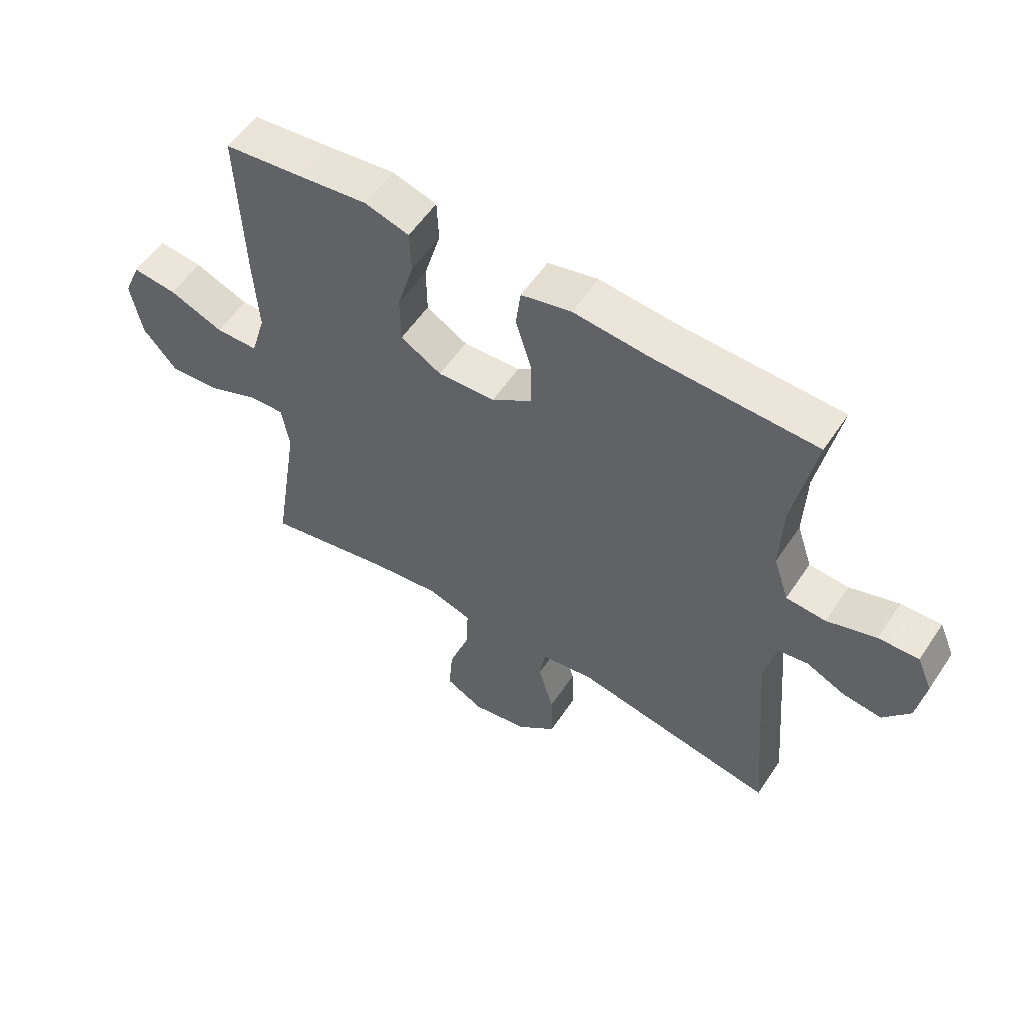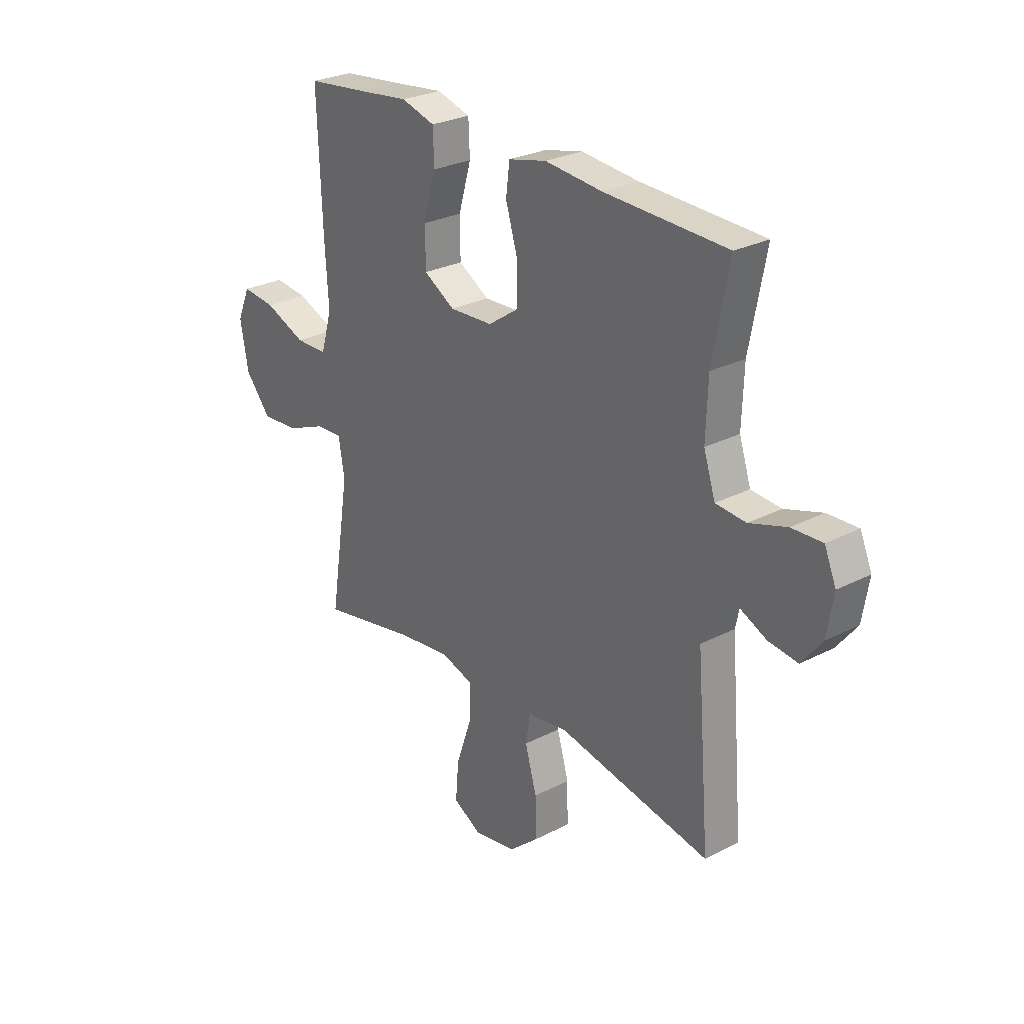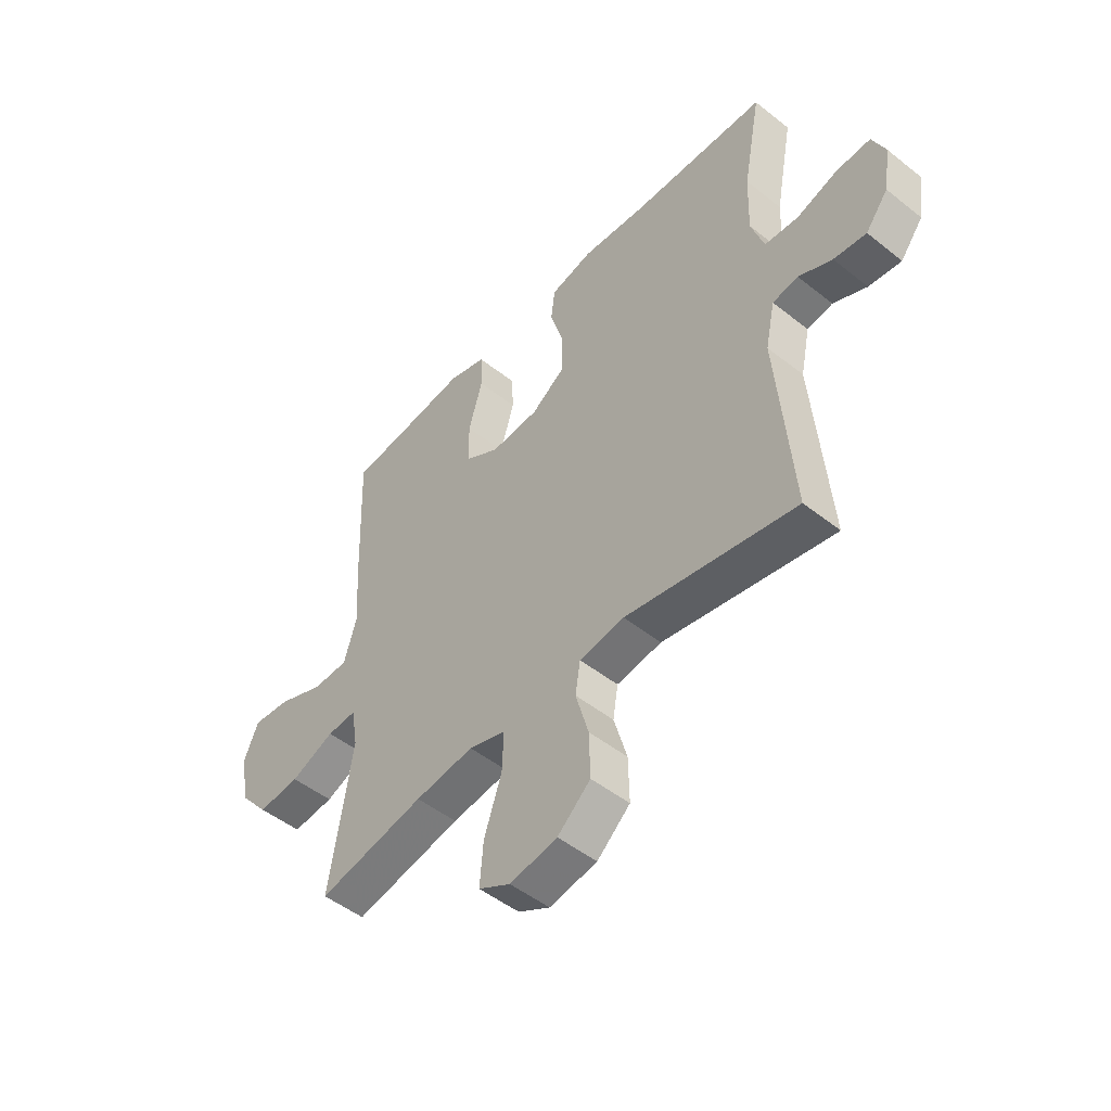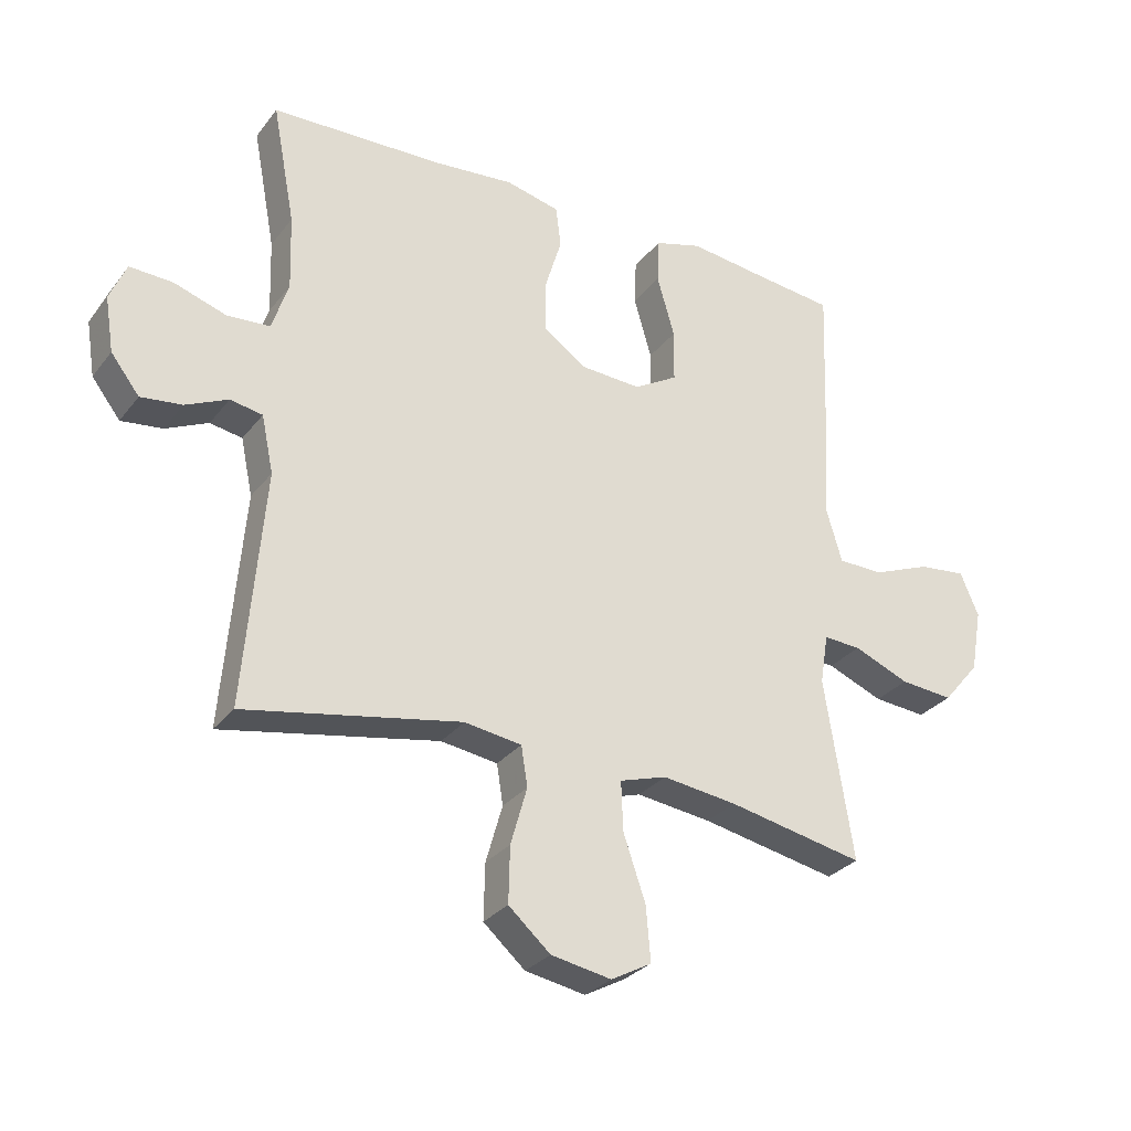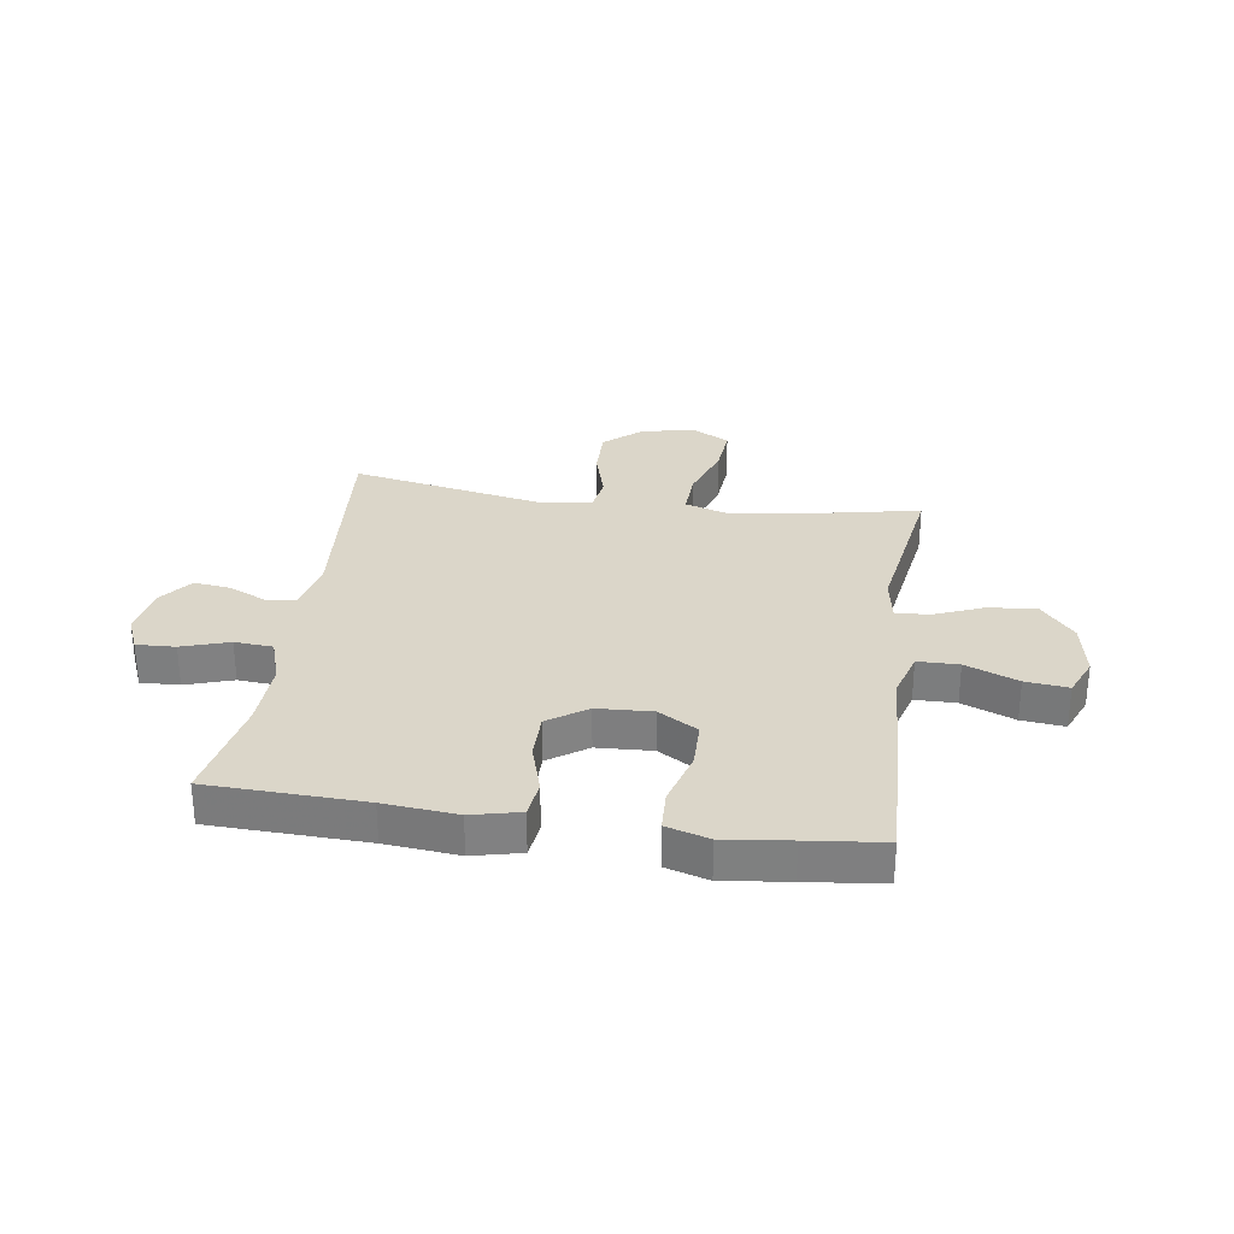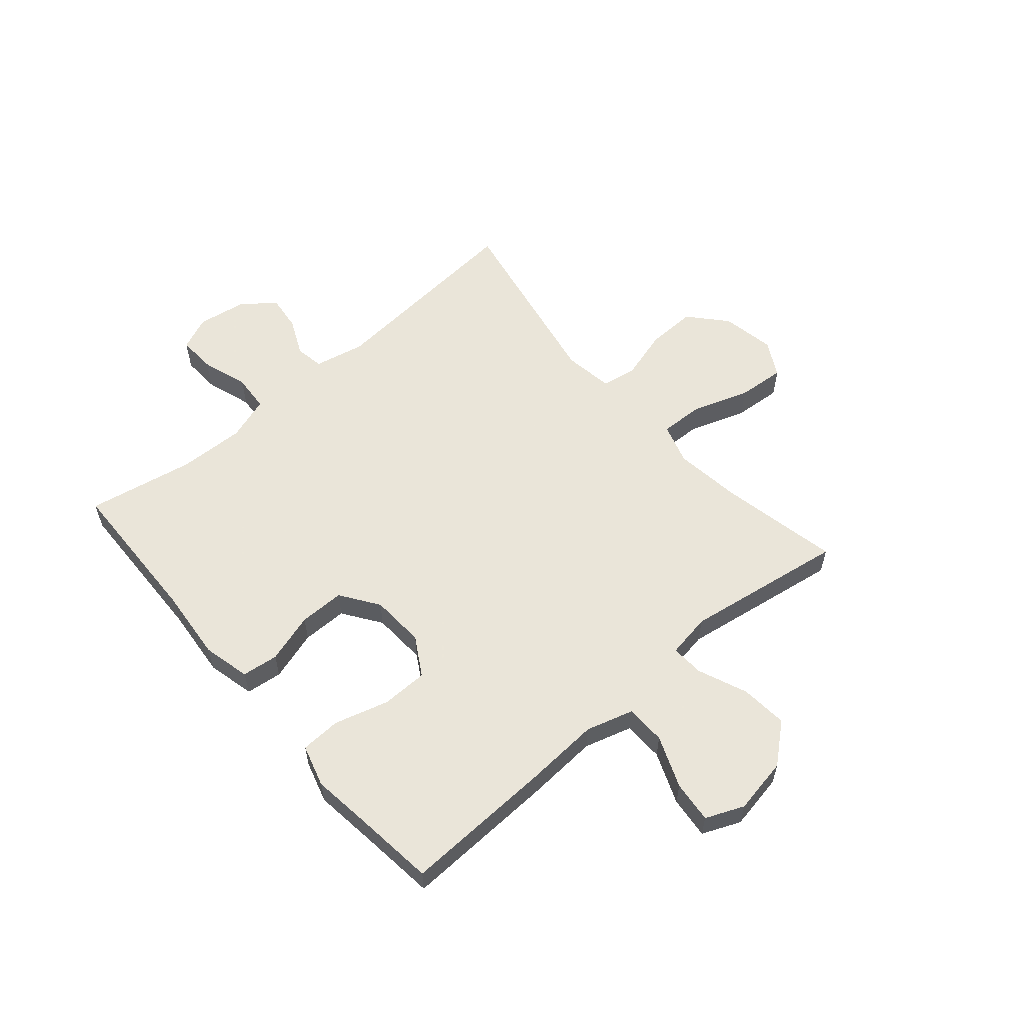
<metadata>
{"format":"obj","ext":"obj","renderer":"f3d","projection":"perspective","resolution":1024,"background":"white","views":[{"elev":56.0,"azim":-146.7,"up":"+Z"},{"elev":27.2,"azim":-128.6,"up":"+Z"},{"elev":-49.4,"azim":-131.2,"up":"+Z"},{"elev":-29.5,"azim":-30.3,"up":"+Z"},{"elev":29.9,"azim":8.3,"up":"+Y"},{"elev":57.7,"azim":49.2,"up":"+Y"}]}
</metadata>
<code>
v -0.5 0.07 -0.5
v -0.469 0.07 -0.129
v -0.488 0.07 -0.039
v -0.539 0.07 -0.03
v -0.606 0.07 -0.061
v -0.671 0.07 -0.069
v -0.716 0.07 -0.011
v -0.73 0.07 0.076
v -0.704 0.07 0.137
v -0.636 0.07 0.134
v -0.553 0.07 0.107
v -0.486 0.07 0.112
v -0.46 0.07 0.191
v -0.464 0.07 0.31
v -0.5 0.07 0.5
v -0.228 0.07 0.509
v -0.1 0.07 0.521
v -0.015 0.07 0.501
v -0.007 0.07 0.436
v -0.034 0.07 0.347
v -0.034 0.07 0.266
v 0.034 0.07 0.219
v 0.131 0.07 0.214
v 0.2 0.07 0.255
v 0.201 0.07 0.338
v 0.173 0.07 0.435
v 0.176 0.07 0.507
v 0.251 0.07 0.529
v 0.366 0.07 0.515
v 0.5 0.07 0.5
v 0.49 0.07 0.229
v 0.482 0.07 0.097
v 0.507 0.07 0.012
v 0.579 0.07 0.011
v 0.671 0.07 0.048
v 0.746 0.07 0.056
v 0.775 0.07 -0.012
v 0.757 0.07 -0.112
v 0.699 0.07 -0.181
v 0.615 0.07 -0.174
v 0.527 0.07 -0.138
v 0.468 0.07 -0.135
v 0.455 0.07 -0.214
v 0.5 0.07 -0.5
v 0.285 0.07 -0.457
v 0.167 0.07 -0.442
v 0.093 0.07 -0.465
v 0.096 0.07 -0.543
v 0.131 0.07 -0.645
v 0.138 0.07 -0.73
v 0.074 0.07 -0.765
v -0.021 0.07 -0.748
v -0.087 0.07 -0.69
v -0.085 0.07 -0.602
v -0.059 0.07 -0.511
v -0.069 0.07 -0.448
v -0.159 0.07 -0.435
v -0.5 0 -0.5
v -0.469 0 -0.129
v -0.488 0 -0.039
v -0.539 0 -0.03
v -0.606 0 -0.061
v -0.671 0 -0.069
v -0.716 0 -0.011
v -0.73 0 0.076
v -0.704 0 0.137
v -0.636 0 0.134
v -0.553 0 0.107
v -0.486 0 0.112
v -0.46 0 0.191
v -0.464 0 0.31
v -0.5 0 0.5
v -0.228 0 0.509
v -0.1 0 0.521
v -0.015 0 0.501
v -0.007 0 0.436
v -0.034 0 0.347
v -0.034 0 0.266
v 0.034 0 0.219
v 0.131 0 0.214
v 0.2 0 0.255
v 0.201 0 0.338
v 0.173 0 0.435
v 0.176 0 0.507
v 0.251 0 0.529
v 0.366 0 0.515
v 0.5 0 0.5
v 0.49 0 0.229
v 0.482 0 0.097
v 0.507 0 0.012
v 0.579 0 0.011
v 0.671 0 0.048
v 0.746 0 0.056
v 0.775 0 -0.012
v 0.757 0 -0.112
v 0.699 0 -0.181
v 0.615 0 -0.174
v 0.527 0 -0.138
v 0.468 0 -0.135
v 0.455 0 -0.214
v 0.5 0 -0.5
v 0.285 0 -0.457
v 0.167 0 -0.442
v 0.093 0 -0.465
v 0.096 0 -0.543
v 0.131 0 -0.645
v 0.138 0 -0.73
v 0.074 0 -0.765
v -0.021 0 -0.748
v -0.087 0 -0.69
v -0.085 0 -0.602
v -0.059 0 -0.511
v -0.069 0 -0.448
v -0.159 0 -0.435
f 52 53 54 55
f 52 55 56
f 51 52 56
f 48 49 50 51
f 47 48 51 56
f 46 47 56 57
f 43 44 45
f 42 43 45 46
f 38 39 40 41
f 38 41 42
f 37 38 42
f 34 35 36 37
f 33 34 37 42
f 32 33 42 46
f 29 30 31 32
f 25 26 27 28
f 24 25 28 29
f 17 18 19 20
f 16 17 20 21
f 14 15 16 21
f 13 14 21 22
f 8 9 10 11
f 8 11 12
f 7 8 12
f 4 5 6 7
f 4 7 12
f 3 4 12
f 2 3 12 13
f 57 1 2
f 24 29 32 46
f 23 24 46 57
f 22 23 57
f 2 13 22 57
f 112 111 110 109
f 113 112 109
f 113 109 108
f 108 107 106 105
f 113 108 105 104
f 114 113 104 103
f 102 101 100
f 103 102 100 99
f 98 97 96 95
f 99 98 95
f 99 95 94
f 94 93 92 91
f 99 94 91 90
f 103 99 90 89
f 89 88 87 86
f 85 84 83 82
f 86 85 82 81
f 77 76 75 74
f 78 77 74 73
f 78 73 72 71
f 79 78 71 70
f 68 67 66 65
f 69 68 65
f 69 65 64
f 64 63 62 61
f 69 64 61
f 69 61 60
f 70 69 60 59
f 59 58 114
f 103 89 86 81
f 114 103 81 80
f 114 80 79
f 114 79 70 59
f 1 58 59 2
f 2 59 60 3
f 3 60 61 4
f 4 61 62 5
f 5 62 63 6
f 6 63 64 7
f 7 64 65 8
f 8 65 66 9
f 9 66 67 10
f 10 67 68 11
f 11 68 69 12
f 12 69 70 13
f 13 70 71 14
f 14 71 72 15
f 15 72 73 16
f 16 73 74 17
f 17 74 75 18
f 18 75 76 19
f 19 76 77 20
f 20 77 78 21
f 21 78 79 22
f 22 79 80 23
f 23 80 81 24
f 24 81 82 25
f 25 82 83 26
f 26 83 84 27
f 27 84 85 28
f 28 85 86 29
f 29 86 87 30
f 30 87 88 31
f 31 88 89 32
f 32 89 90 33
f 33 90 91 34
f 34 91 92 35
f 35 92 93 36
f 36 93 94 37
f 37 94 95 38
f 38 95 96 39
f 39 96 97 40
f 40 97 98 41
f 41 98 99 42
f 42 99 100 43
f 43 100 101 44
f 44 101 102 45
f 45 102 103 46
f 46 103 104 47
f 47 104 105 48
f 48 105 106 49
f 49 106 107 50
f 50 107 108 51
f 51 108 109 52
f 52 109 110 53
f 53 110 111 54
f 54 111 112 55
f 55 112 113 56
f 56 113 114 57
f 57 114 58 1

</code>
